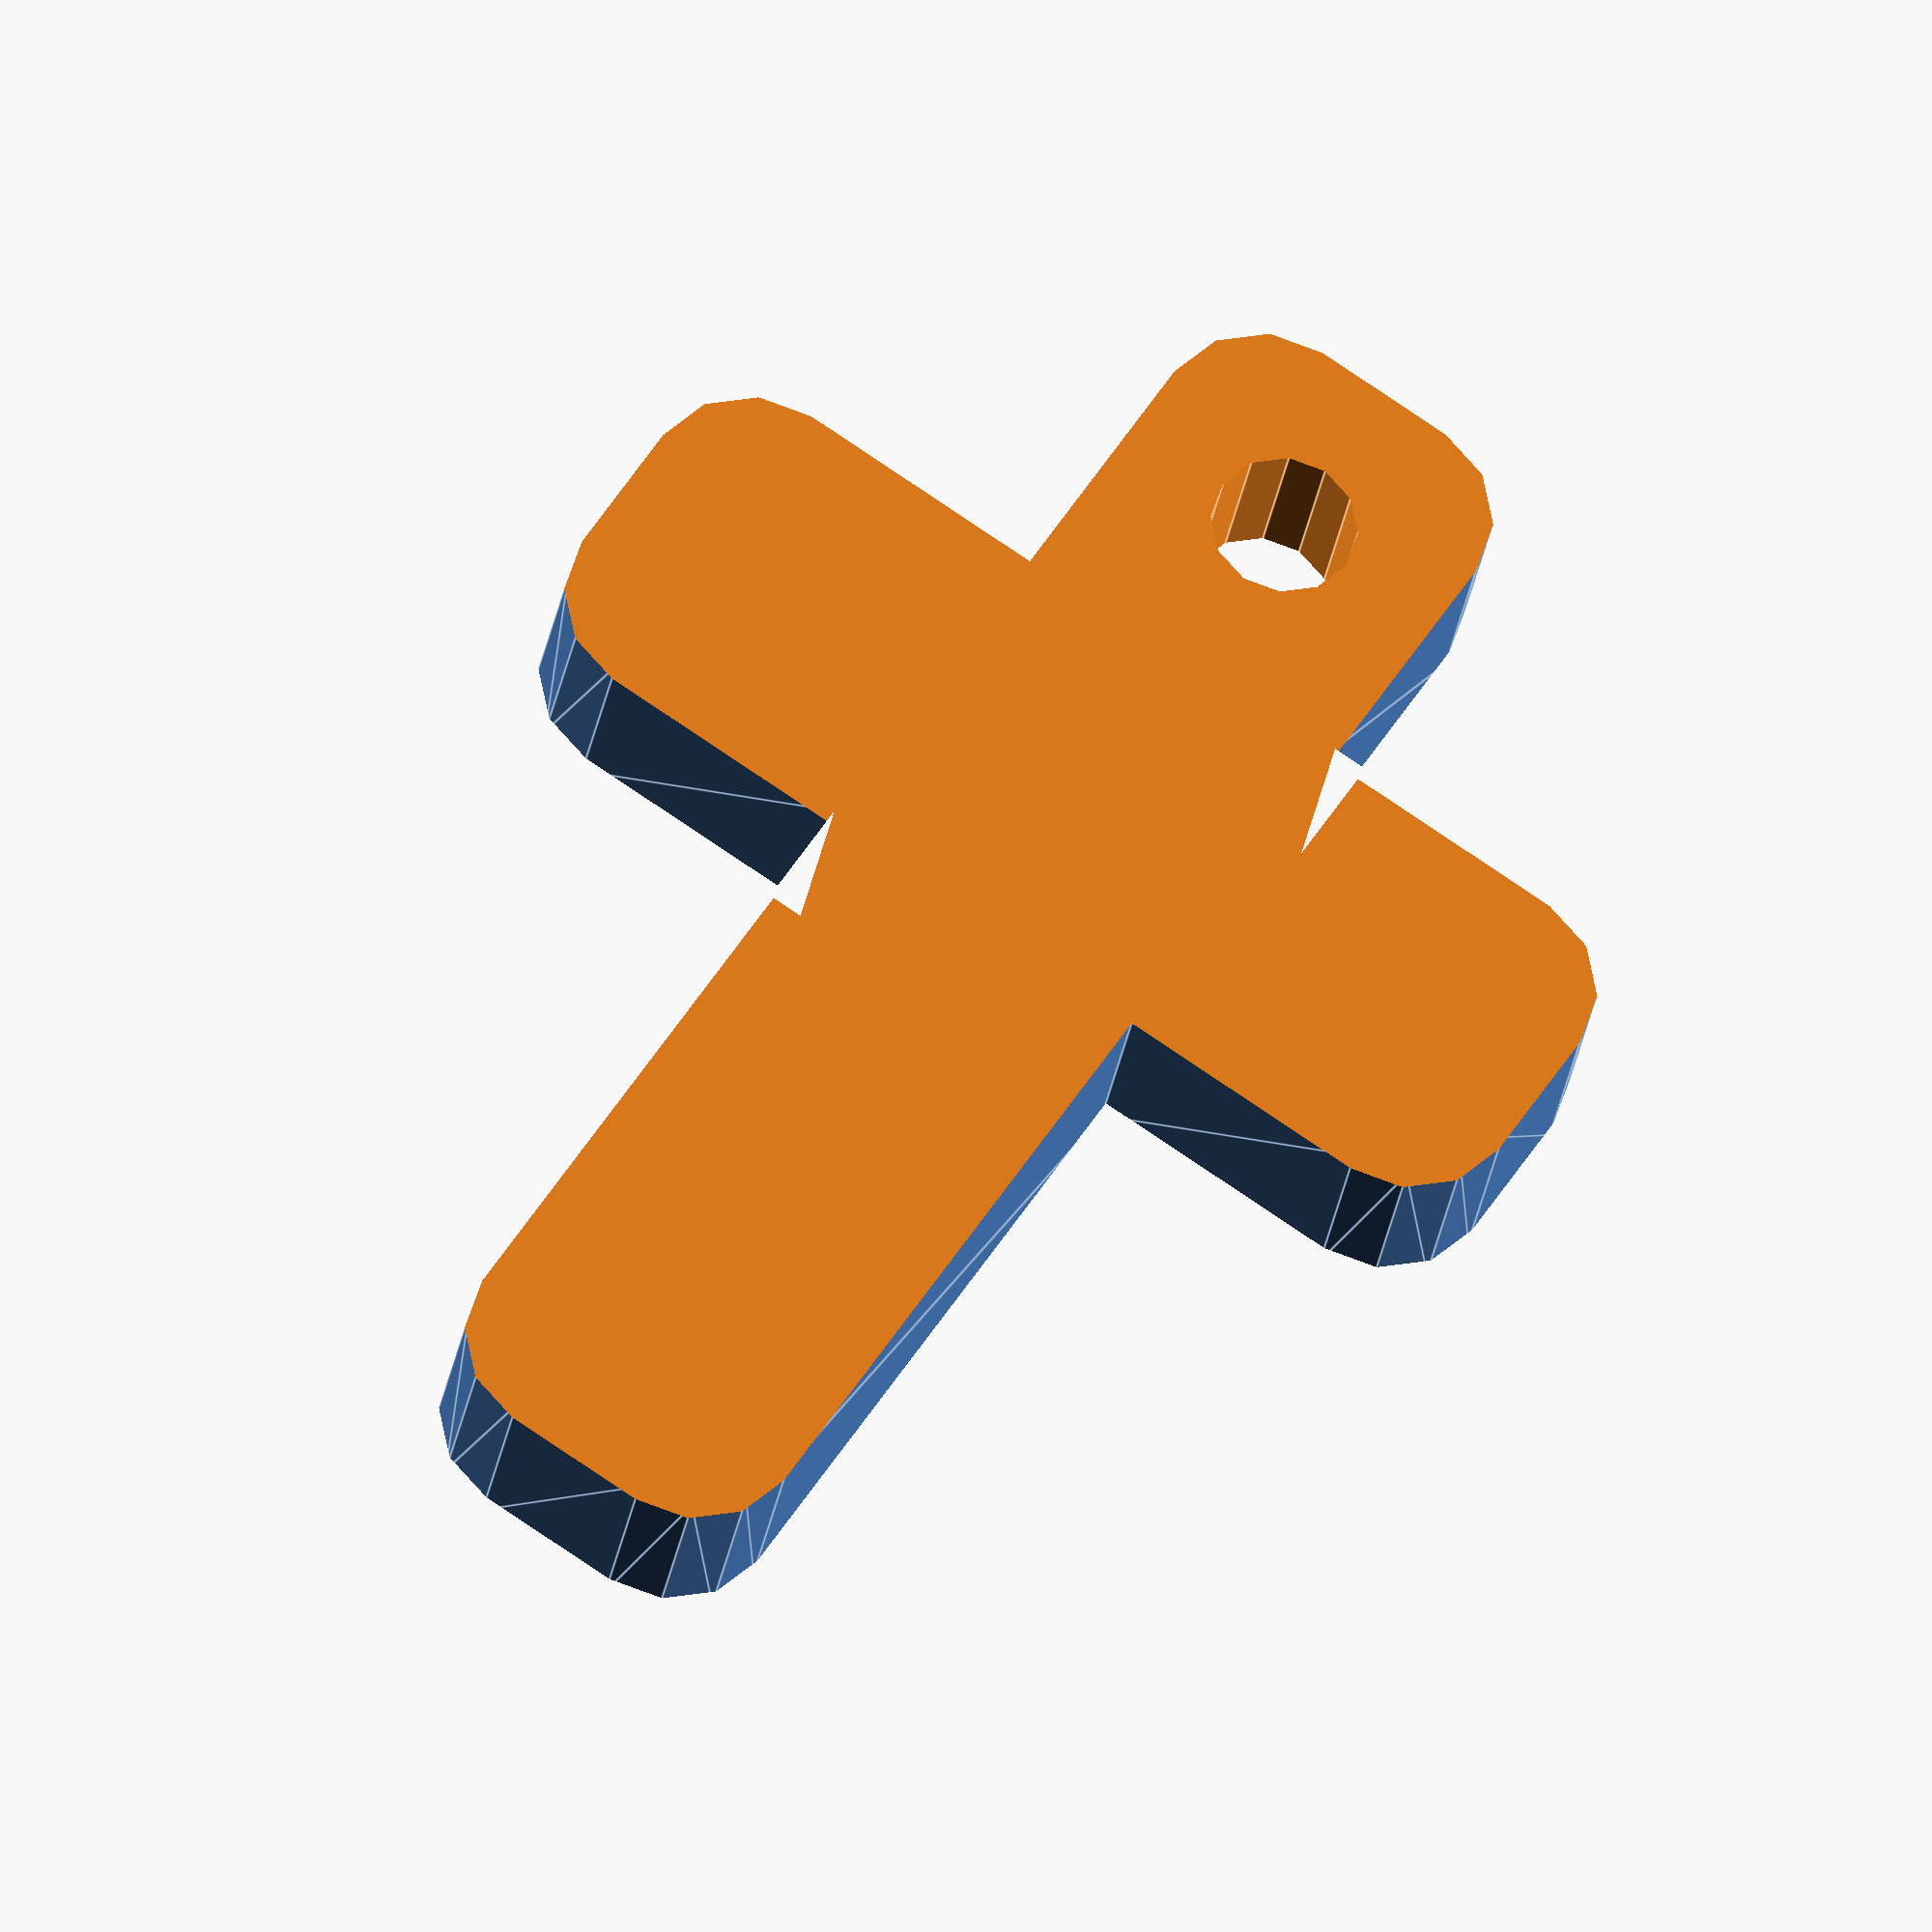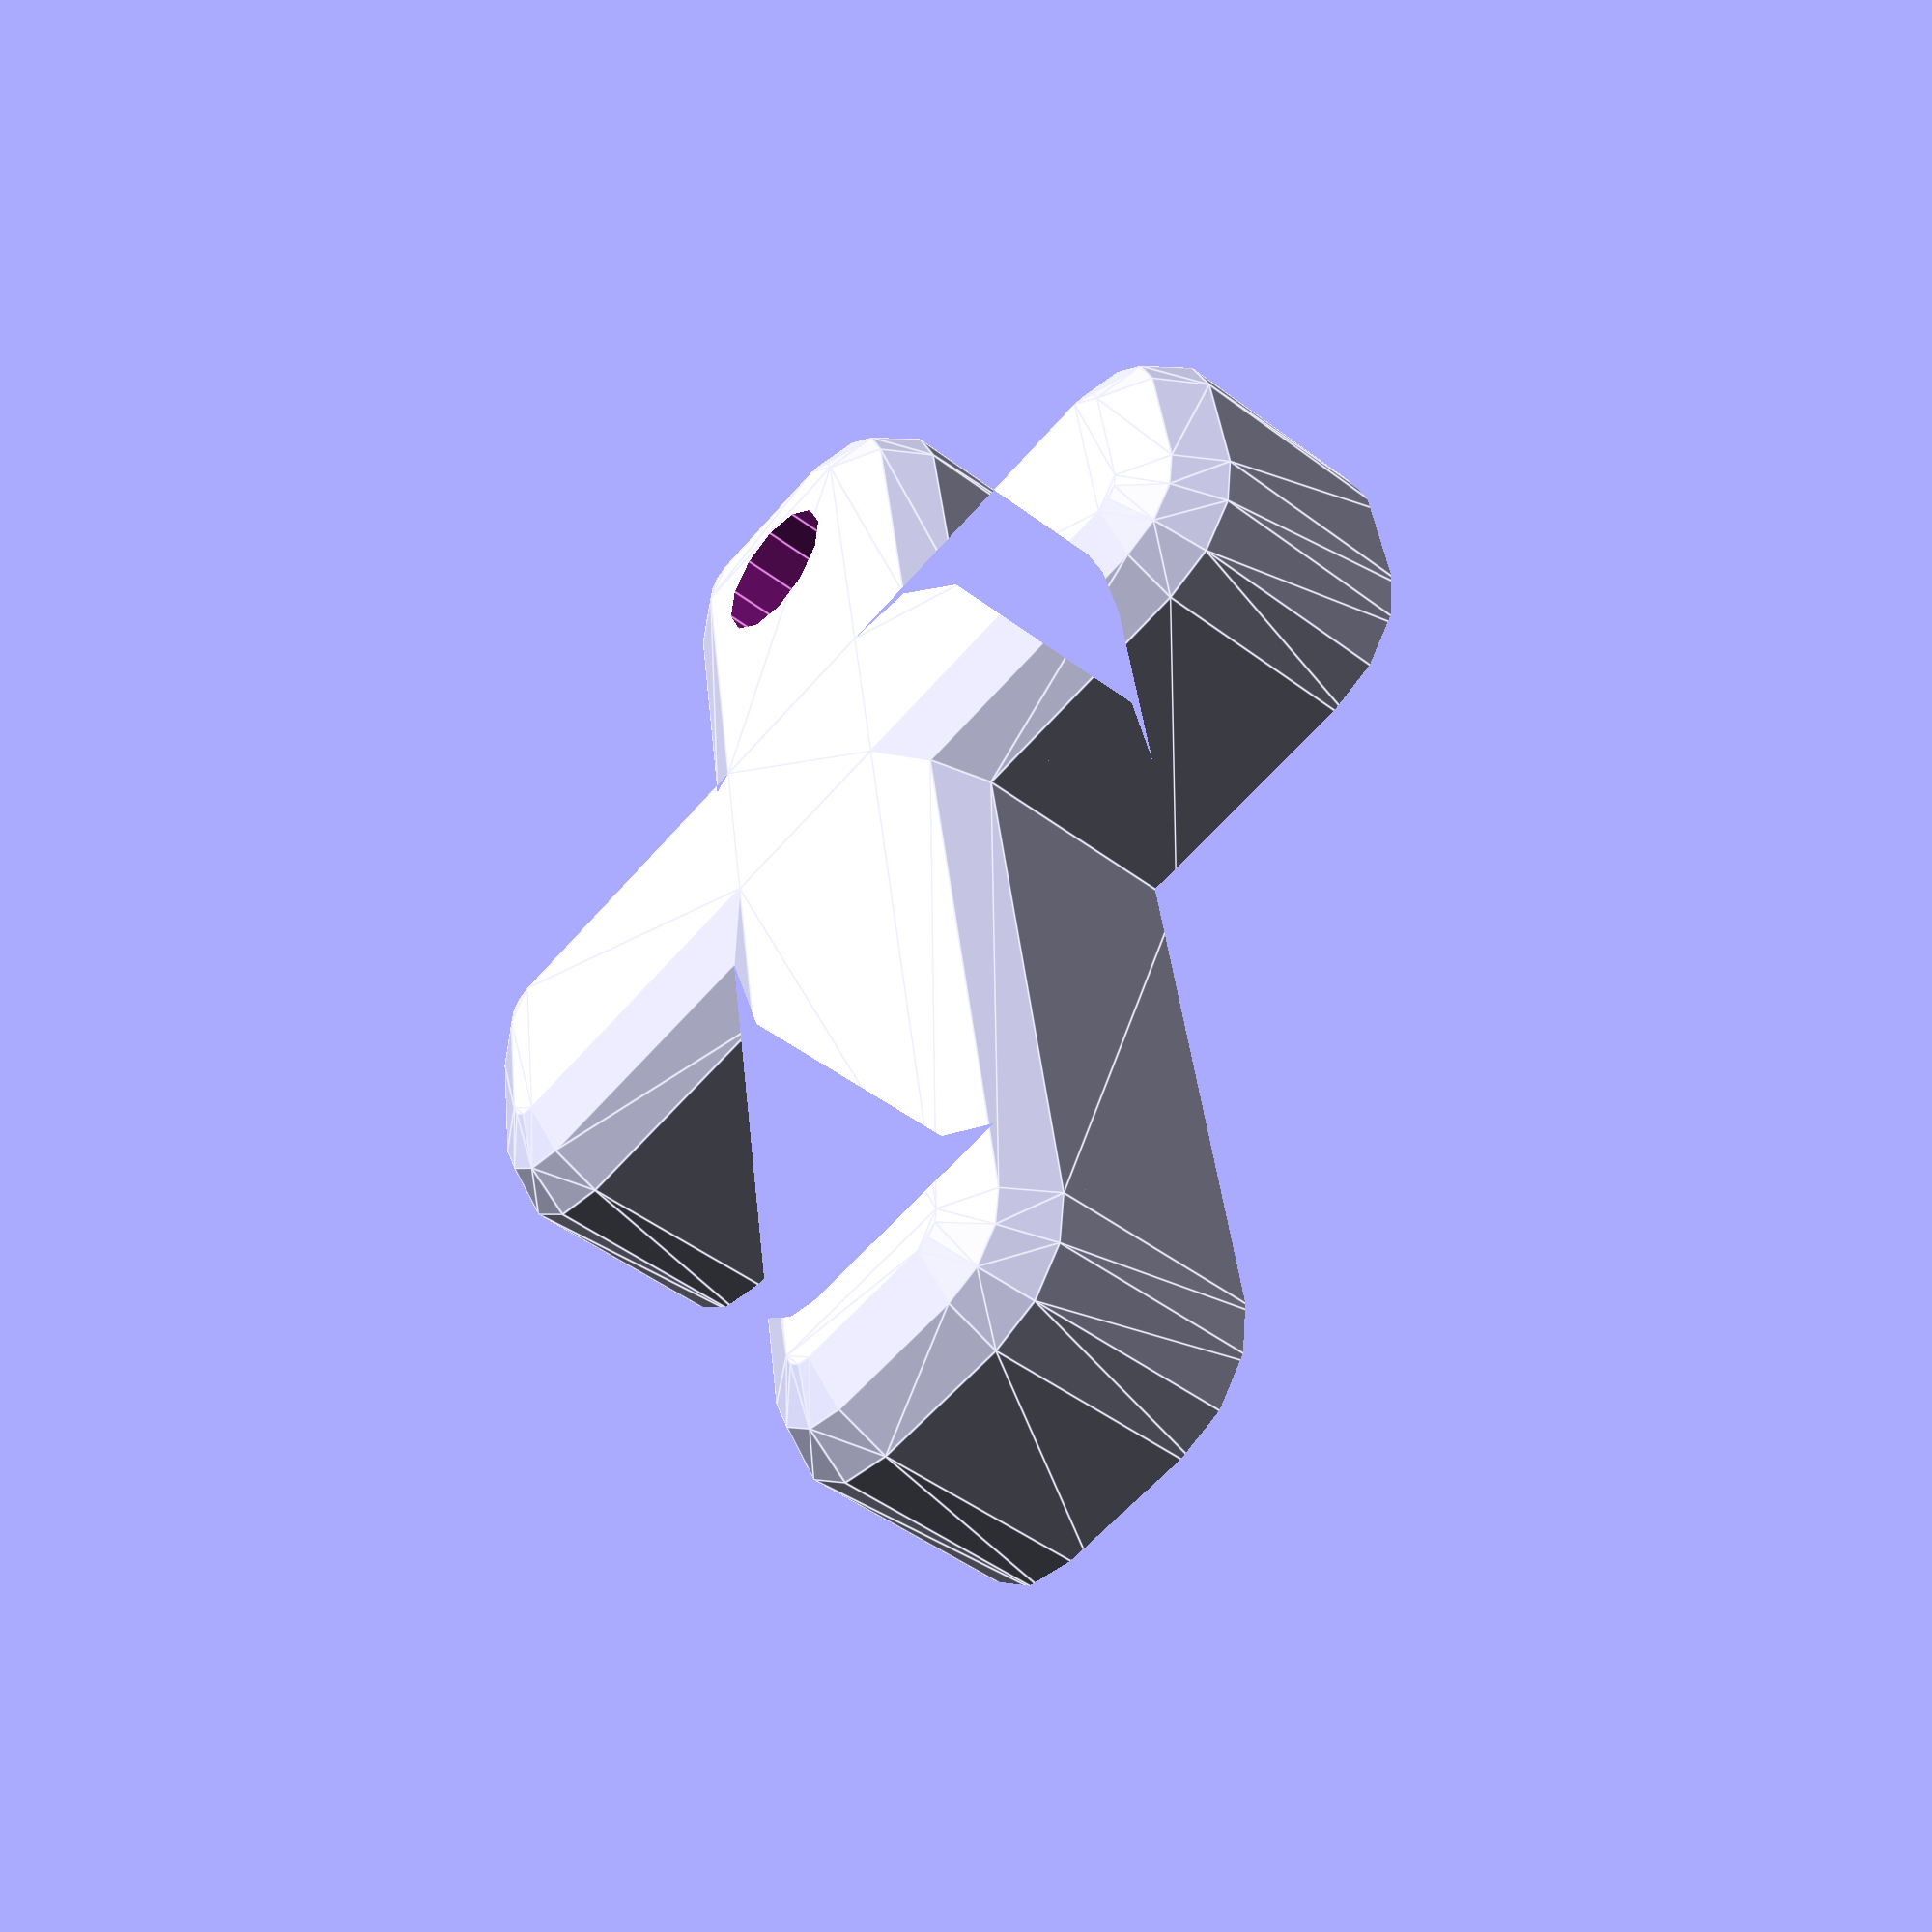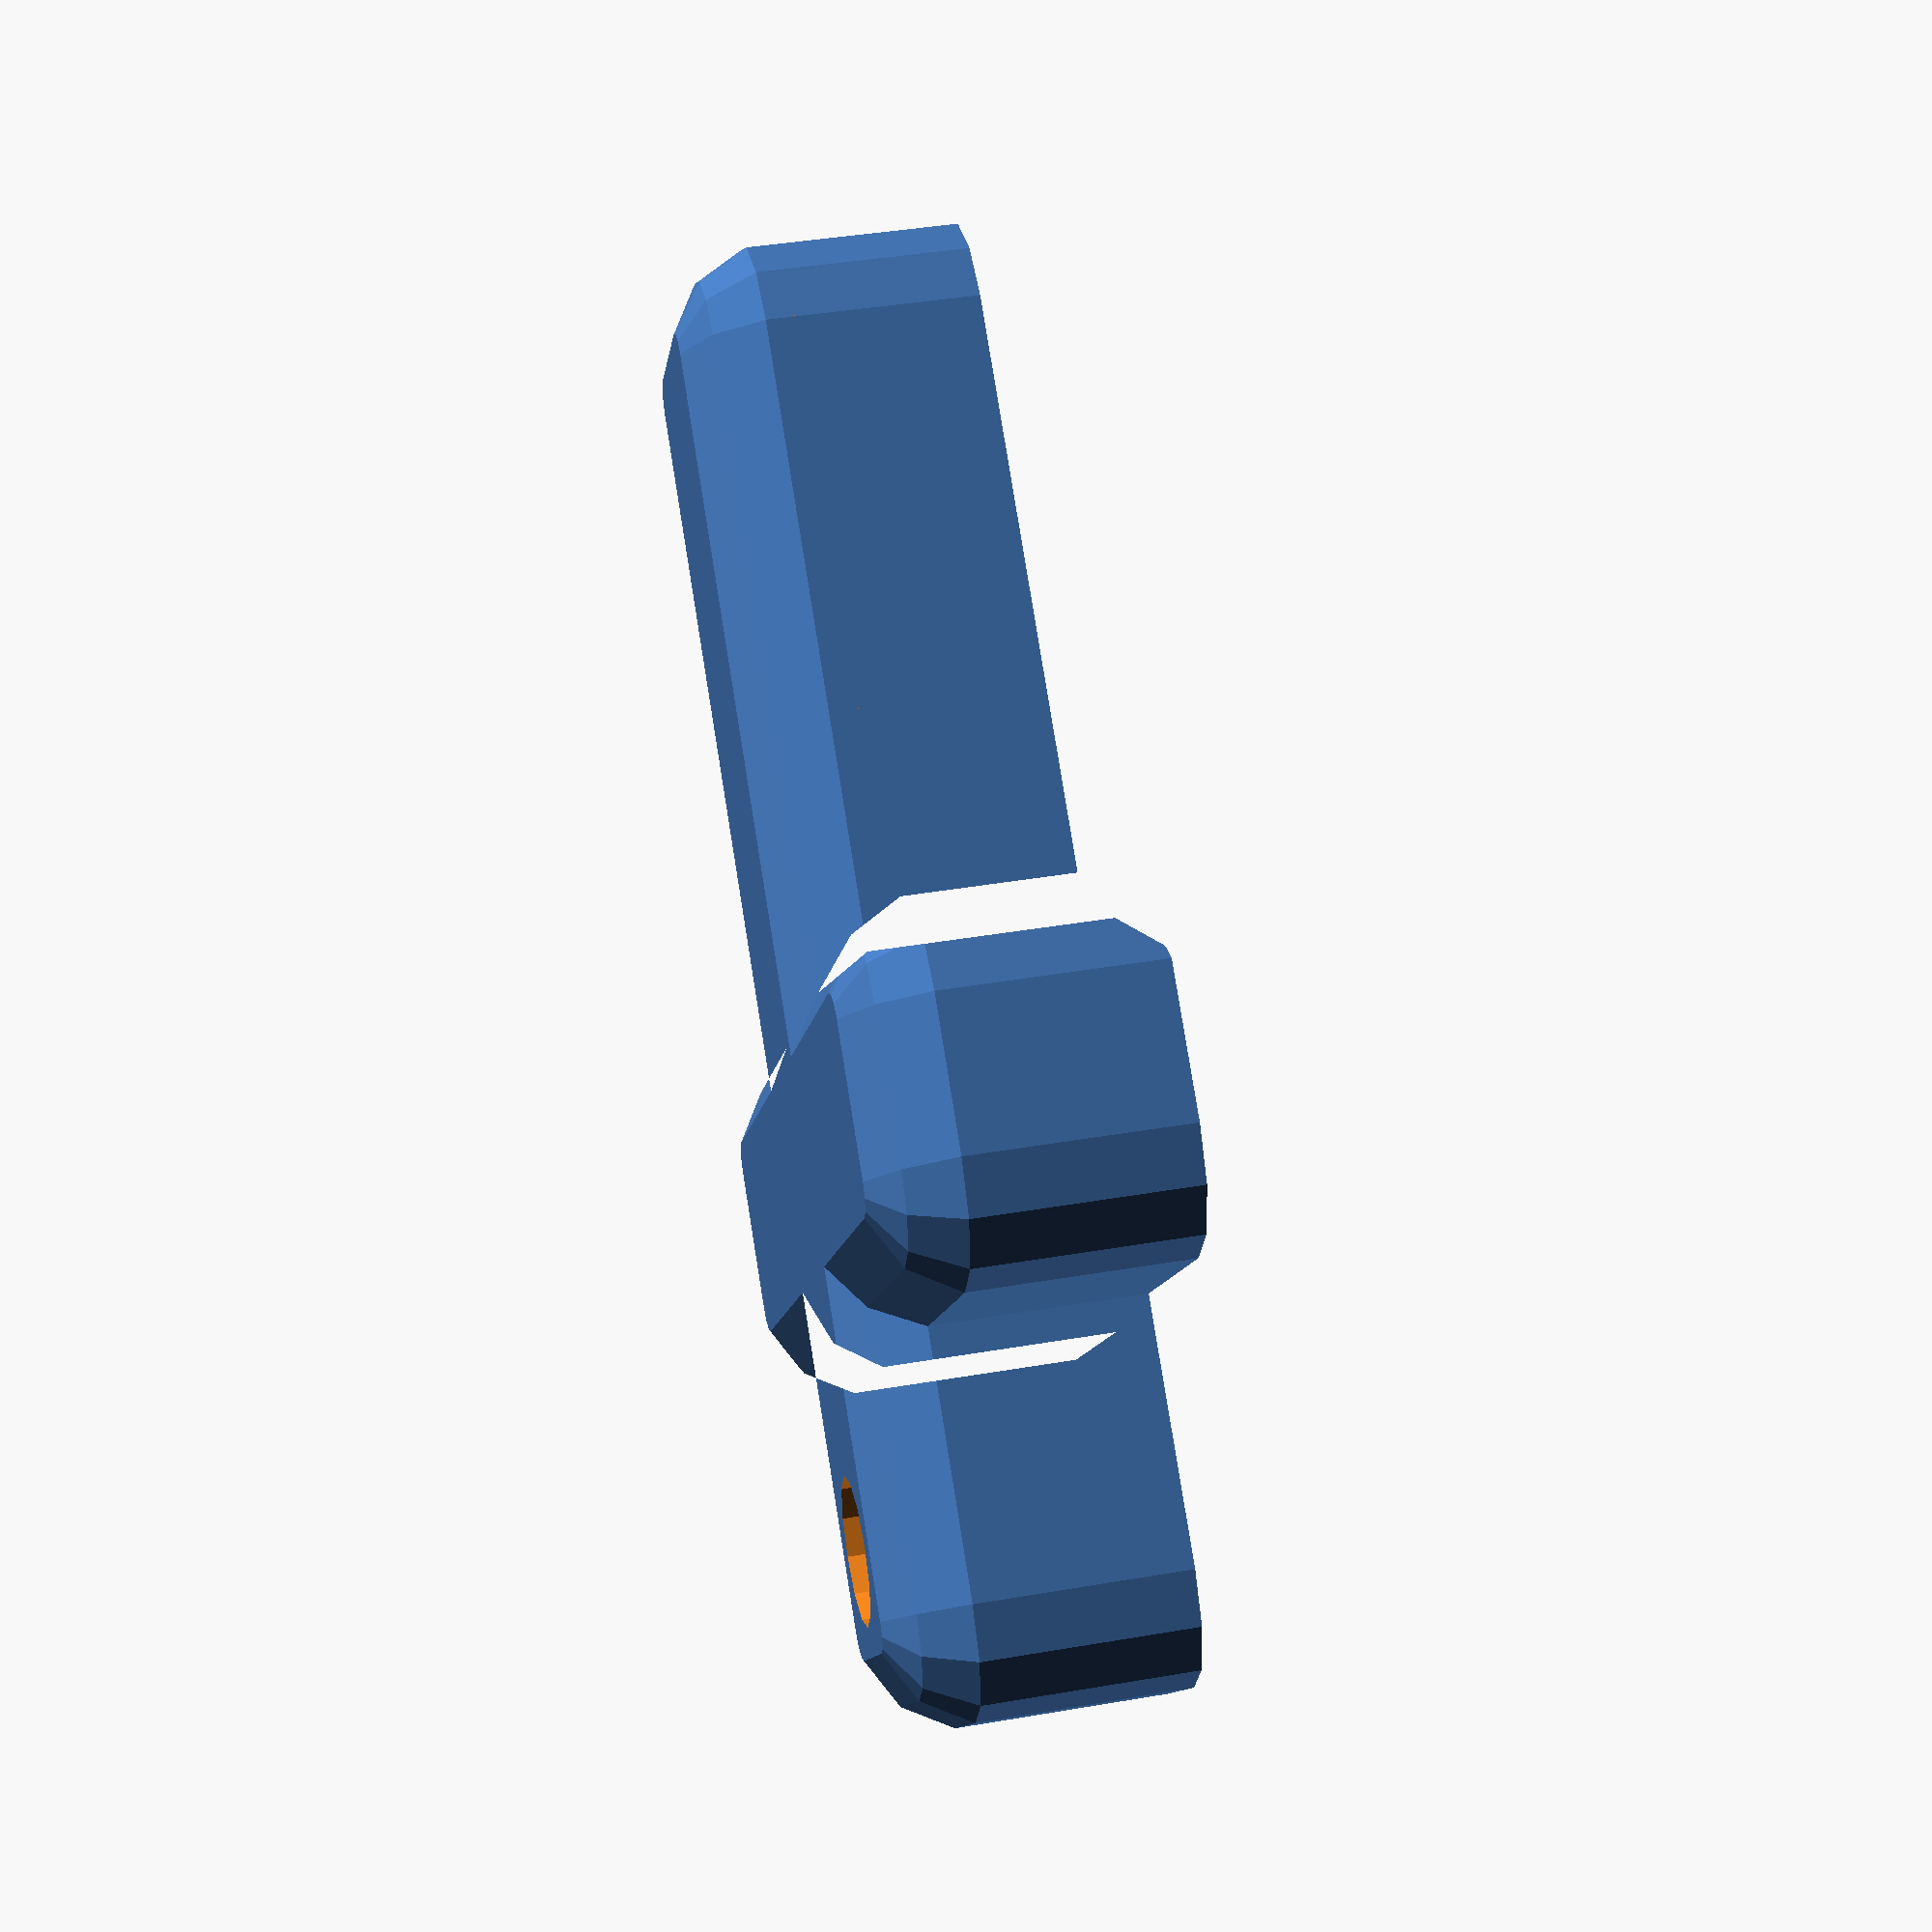
<openscad>
// Pectoral Cross

// Copyright (C) 2015 Embecosm Limited (www.embecosm.com)

// Contributor: Jeremy Bennett <jeremy.bennett@embecosm.com>

// This file is licensed under the Creative Commons Attribution-ShareAlike 3.0
// Unported License. To view a copy of this license, visit
// http://creativecommons.org/licenses/by-sa/3.0/ or send a letter to Creative
// Commons, PO Box 1866, Mountain View, CA 94042, USA.


// A pectoral cross.  Scale according to your needs when printing.  Rounding
// the corners makes printing on a Rep Rap more forgiving.


// Thickness of cross
T = 5;

// Radius of Minkowski sphere
R = 3;

// Size of hole for ribbon
HOLE_R = 2.0;

// Thickness of first slice
SLICE = 0.4;

// The basic cross

module cross () {
   d = R * 2;
   difference () {
      minkowski () {
         union () {
            // The vertical
            cube (size = [10 - d, 40 - d, T], center = true);
            // The horizontal
            translate (v = [0, 5, 0])
               cube (size = [30 - d, 10 - d, T], center = true);
         }
         sphere (r = R, $fn = 12);
      }
      // Make a flat bottom
      translate (v = [0, 0, -250 - T/2])
         cube (size = [500, 500, 500], center = true);
      // Make a flat top
      translate (v = [0, 0, 250 + T/2])
         cube (size = [500, 500, 500], center = true);
   }
}


// Add a hole for the pectoral cross.  But leave the bottom layer for ease of
// printing - we'll drill it out later.

module pectoral_cross () {
   difference () {
      cross ();
      translate (v = [0, 15, 0])
         cylinder (h = 500, r = HOLE_R, $fn = 12, center = true);
   }
}


pectoral_cross ();

</openscad>
<views>
elev=25.7 azim=33.5 roll=352.0 proj=o view=edges
elev=47.2 azim=351.6 roll=49.4 proj=p view=edges
elev=139.9 azim=50.3 roll=282.0 proj=p view=wireframe
</views>
